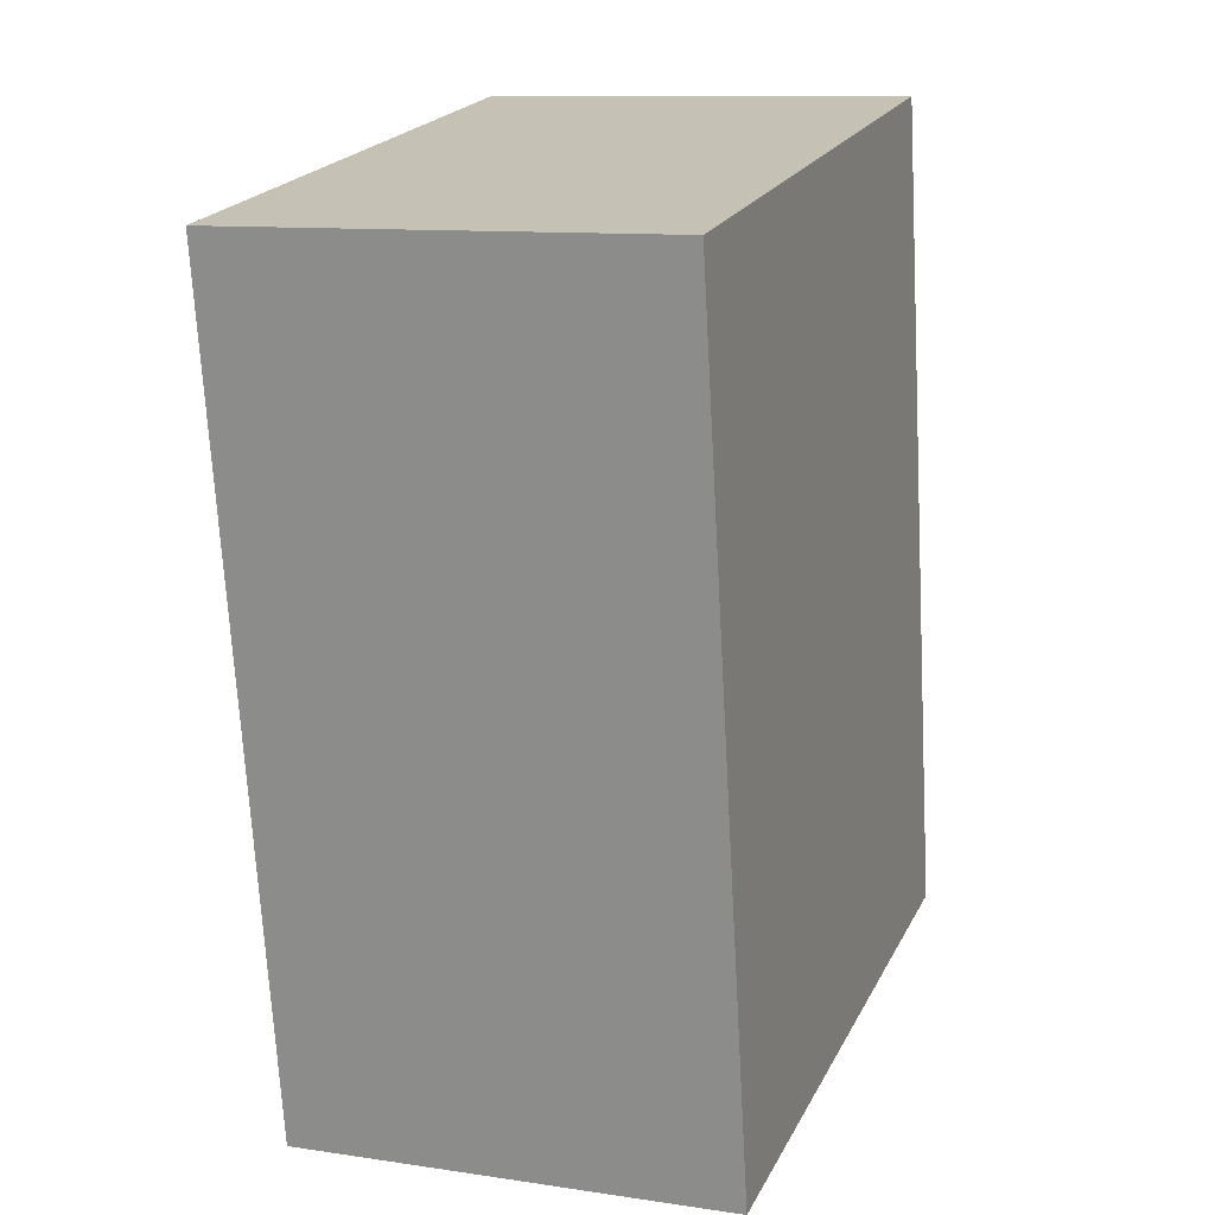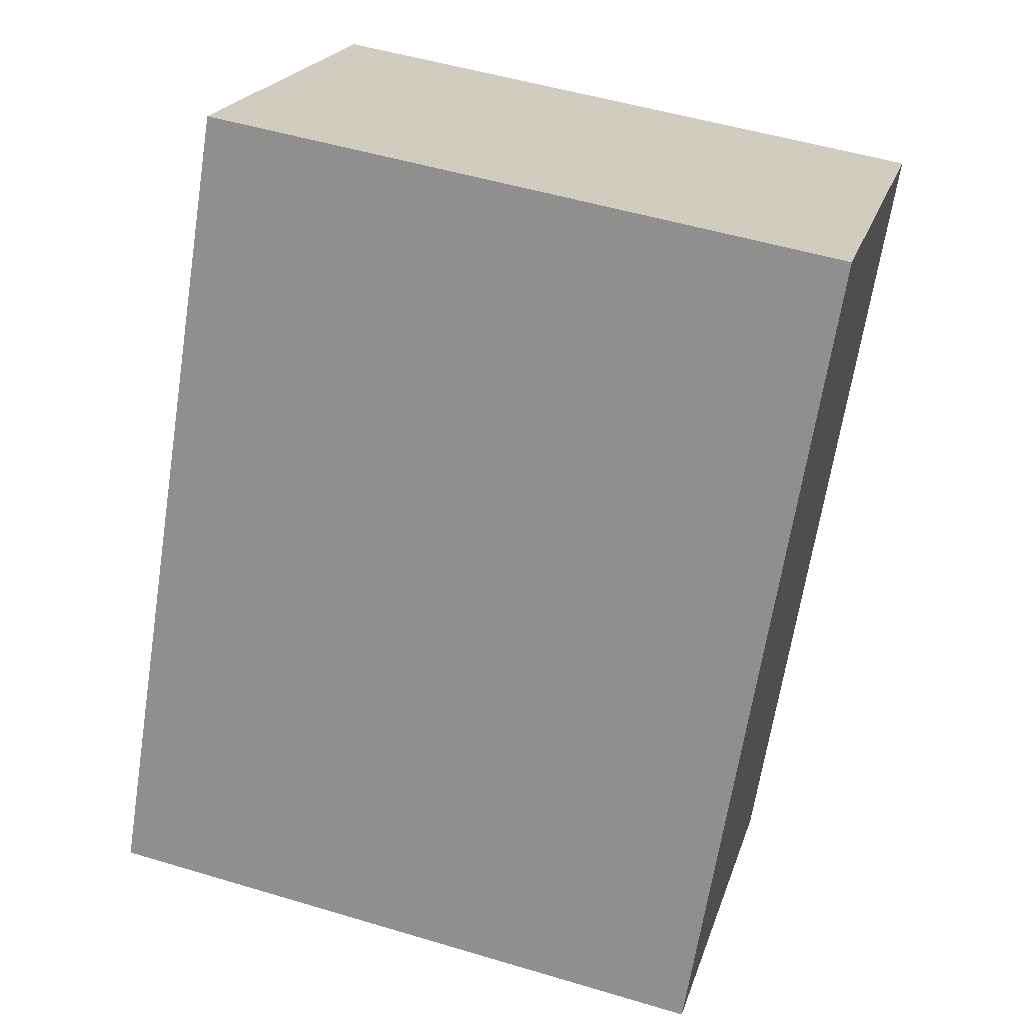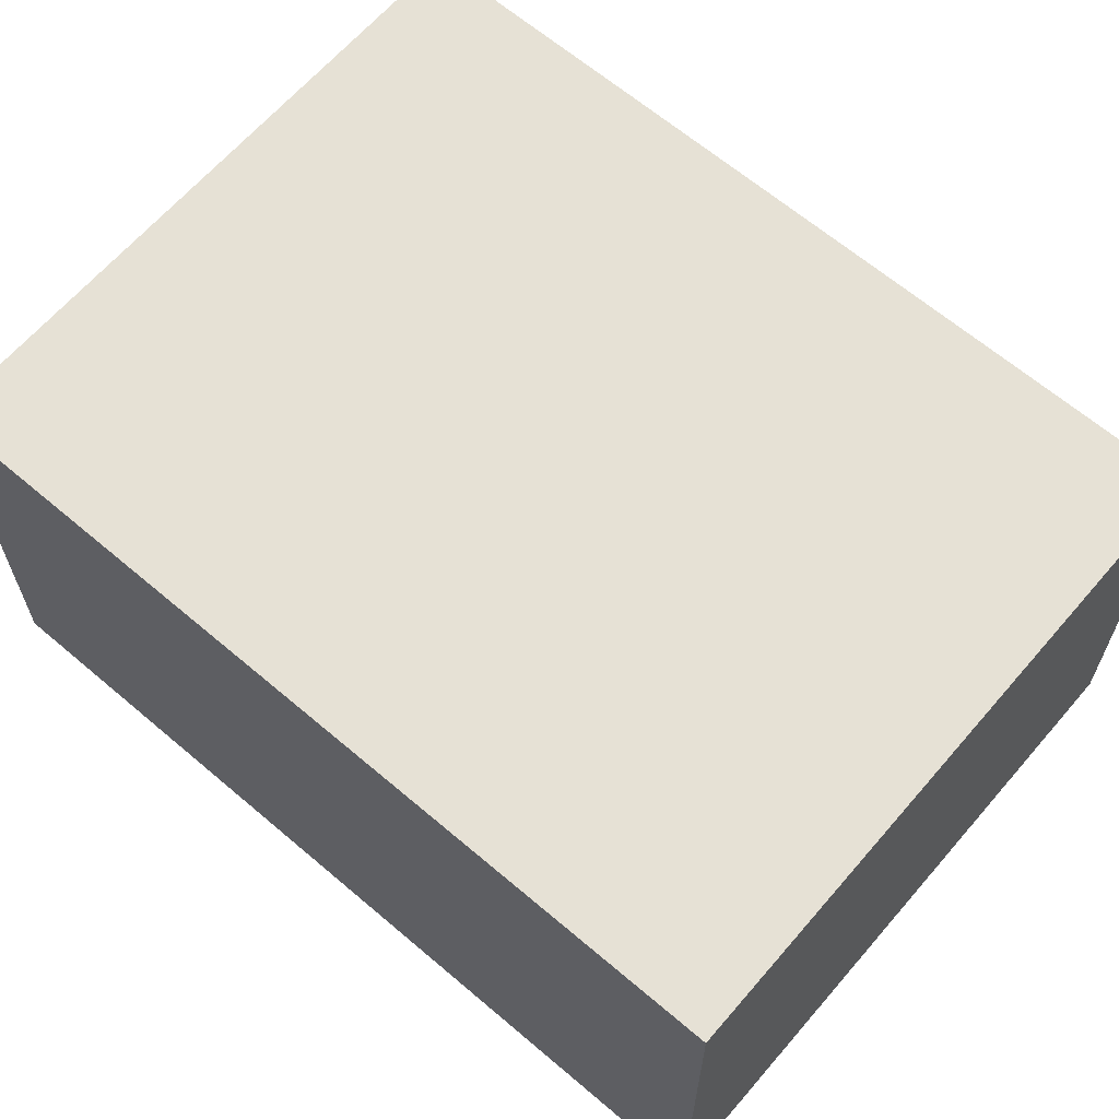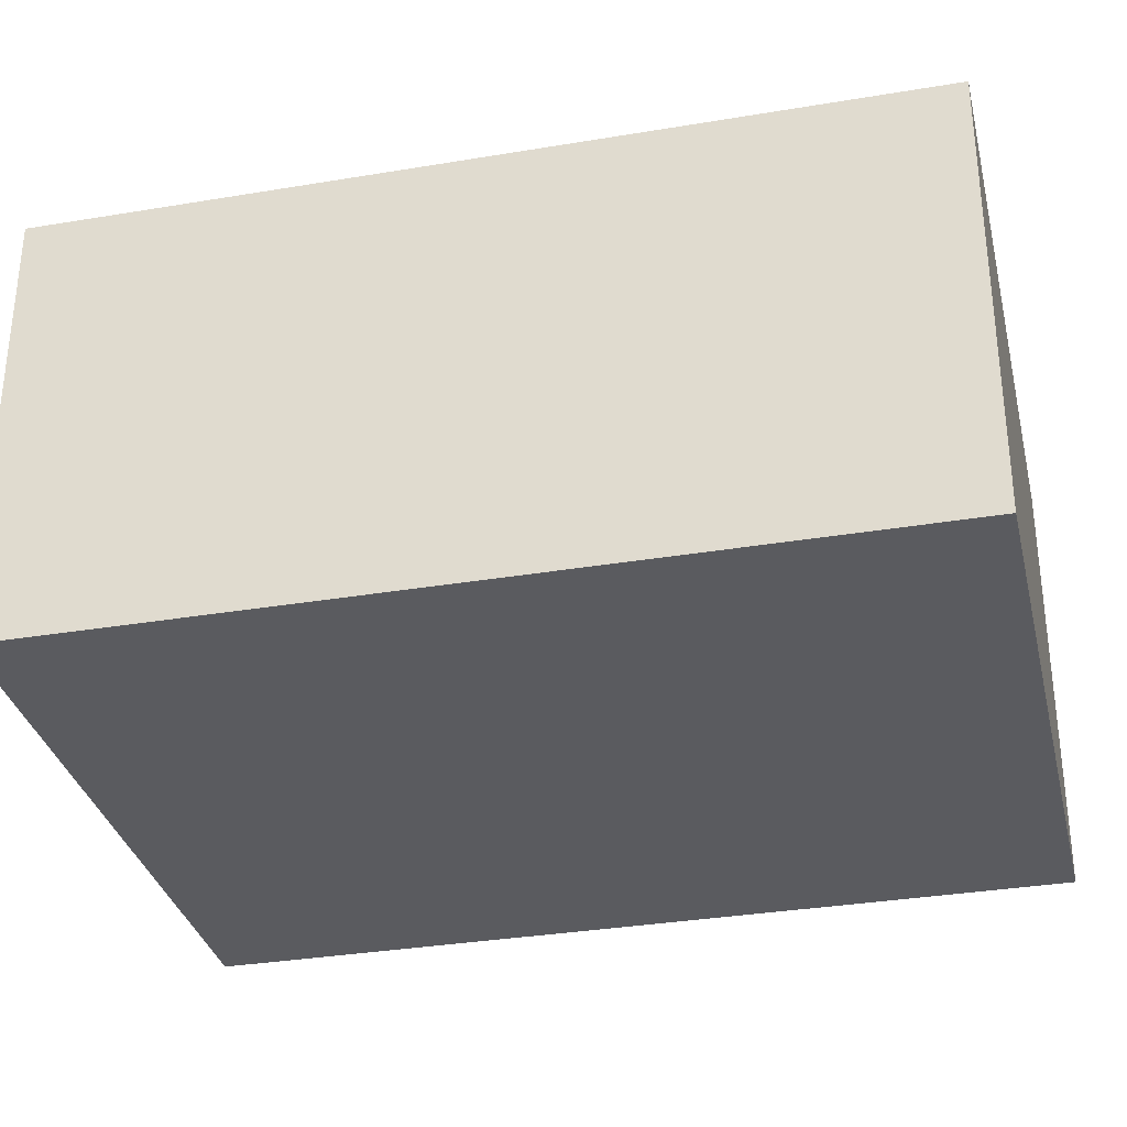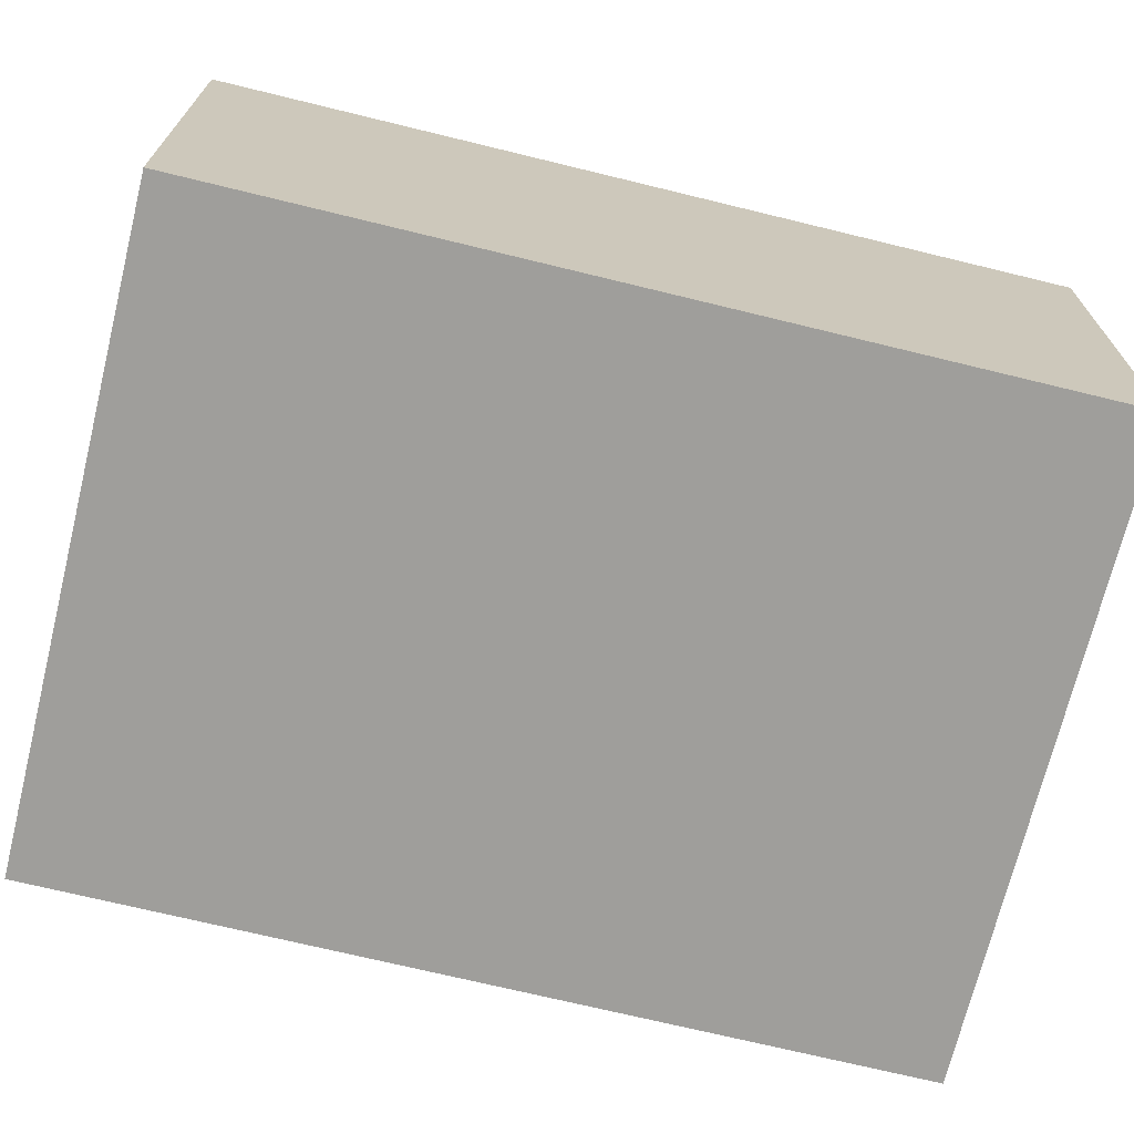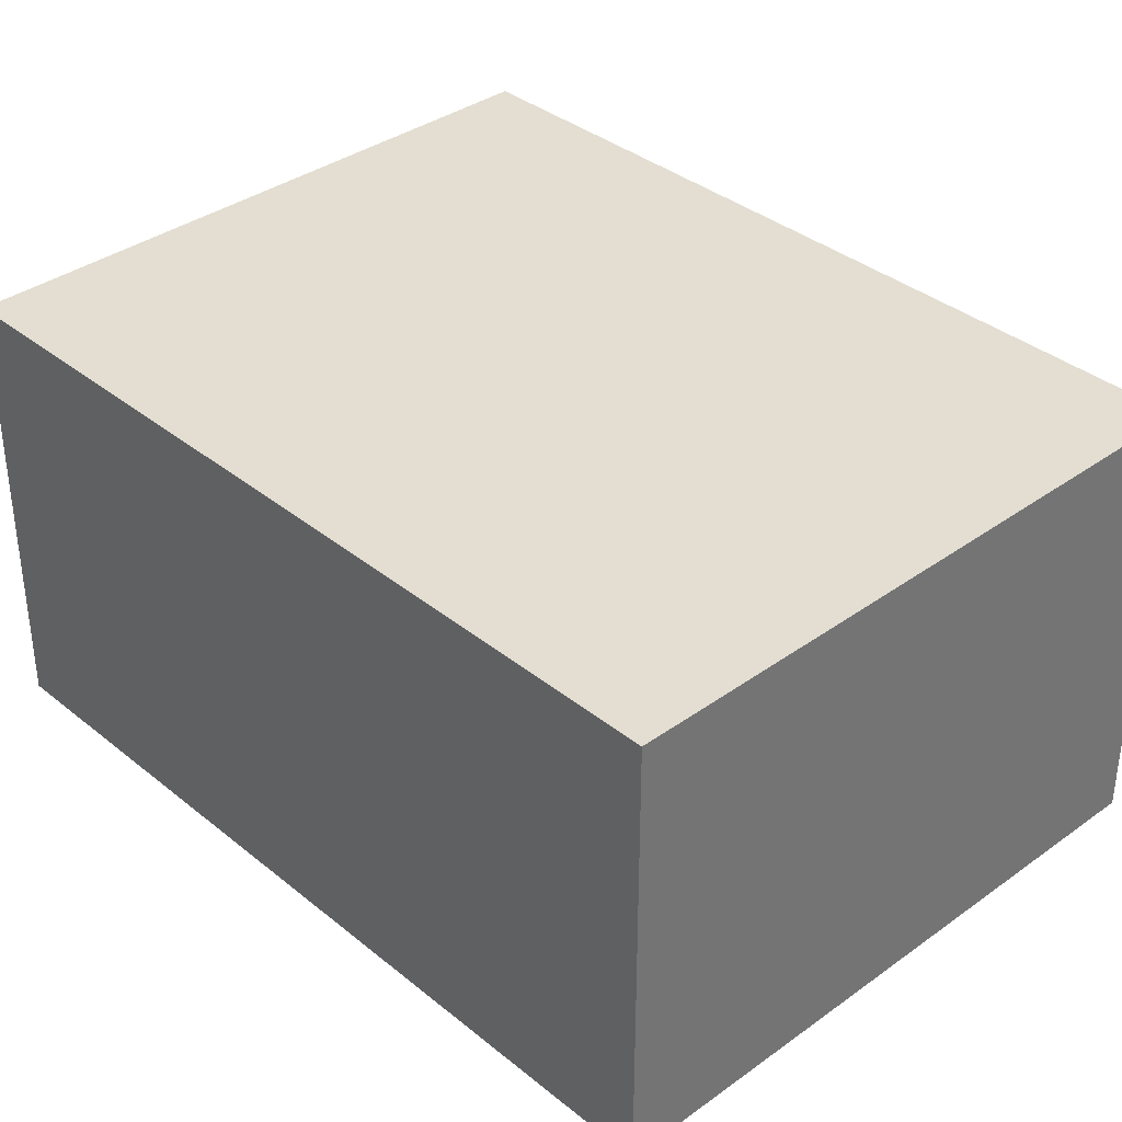
<metadata>
{"format":"obj","ext":"obj","renderer":"f3d","projection":"perspective","resolution":1024,"background":"white","views":[{"elev":10.8,"azim":-69.6,"up":"+Z"},{"elev":21.1,"azim":-164.8,"up":"+Z"},{"elev":64.5,"azim":-58.6,"up":"+Y"},{"elev":-33.0,"azim":-86.2,"up":"+Y"},{"elev":-70.8,"azim":-113.0,"up":"+Y"},{"elev":36.1,"azim":-52.6,"up":"+Y"}]}
</metadata>
<code>
v  0 1.552 9.503e-17
v  2.718 1.552 -2.597
v  0.482 1.552 -2.961
v  2.236 1.552 0.363
v  2.718 1.59e-16 -2.597
v  0.482 1.813e-16 -2.961
v  0 0 0
v  2.236 -2.223e-17 0.363
g defaultobject
f 1 2 3
f 2 1 4
f 5 3 2
f 3 5 6
f 6 1 3
f 1 6 7
f 7 4 1
f 4 7 8
f 8 2 4
f 2 8 5
f 8 6 5
f 6 8 7

</code>
